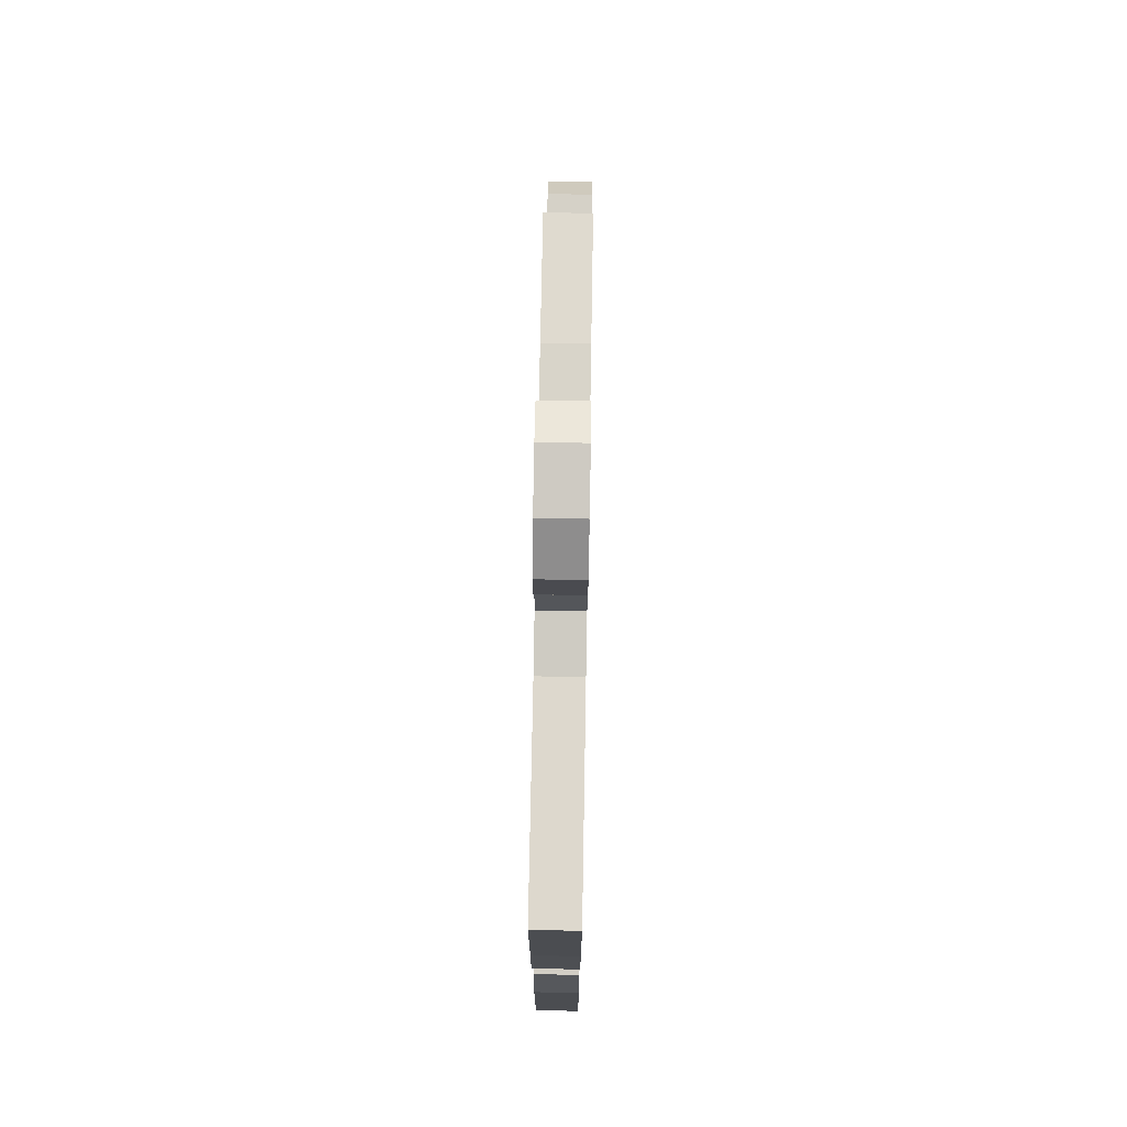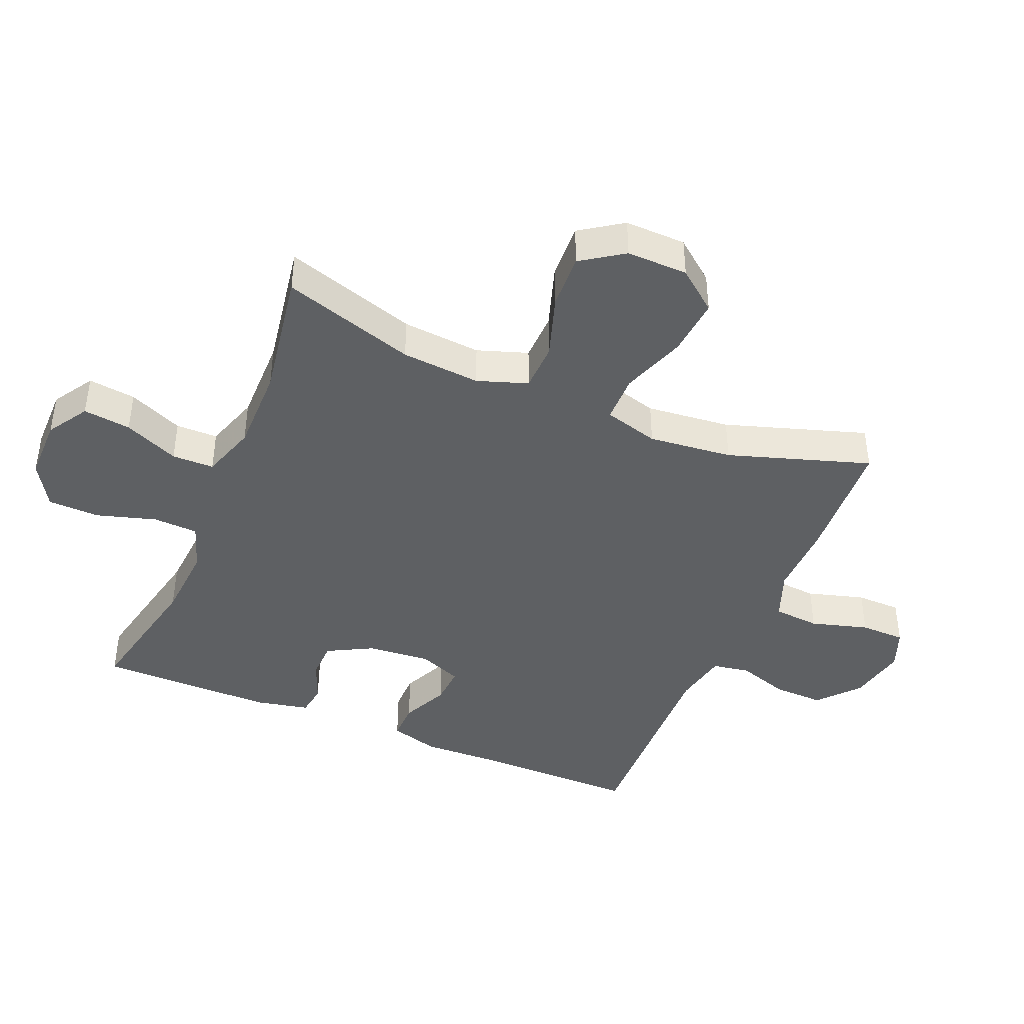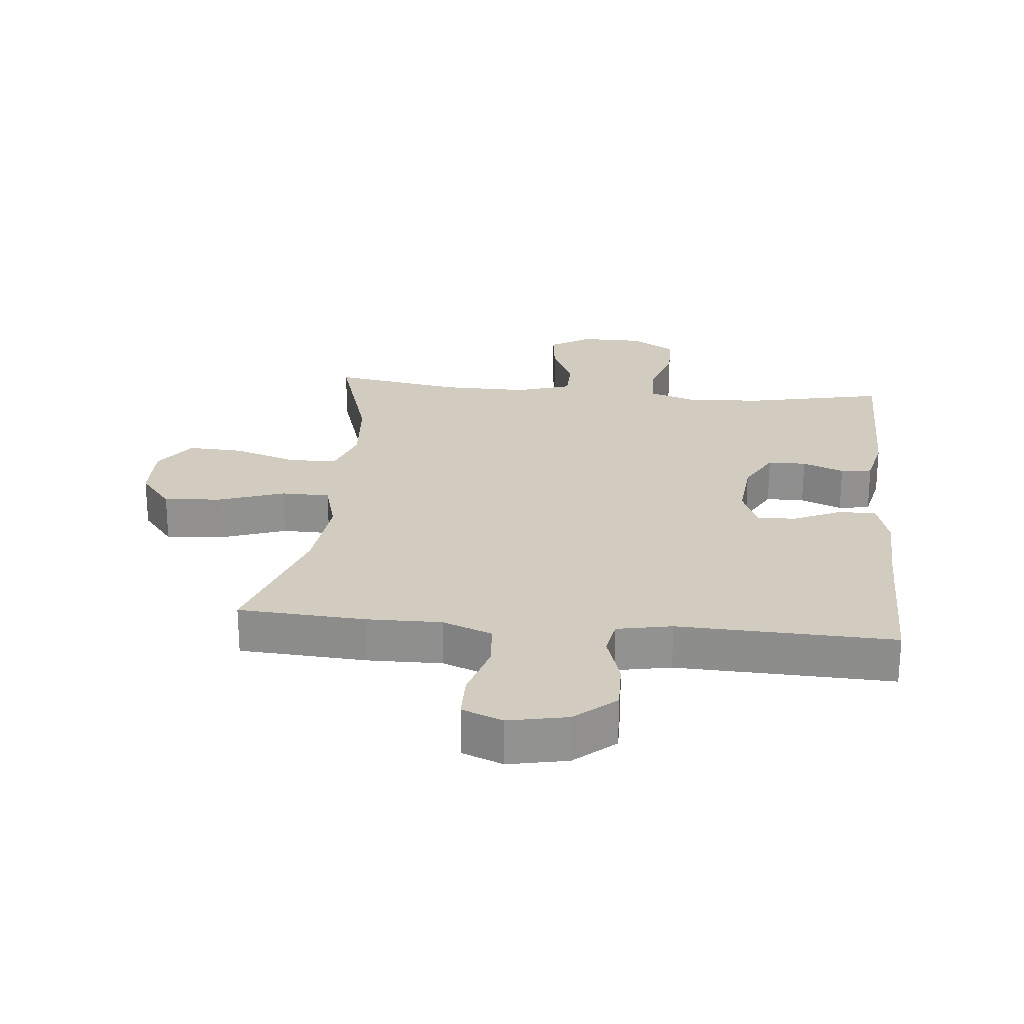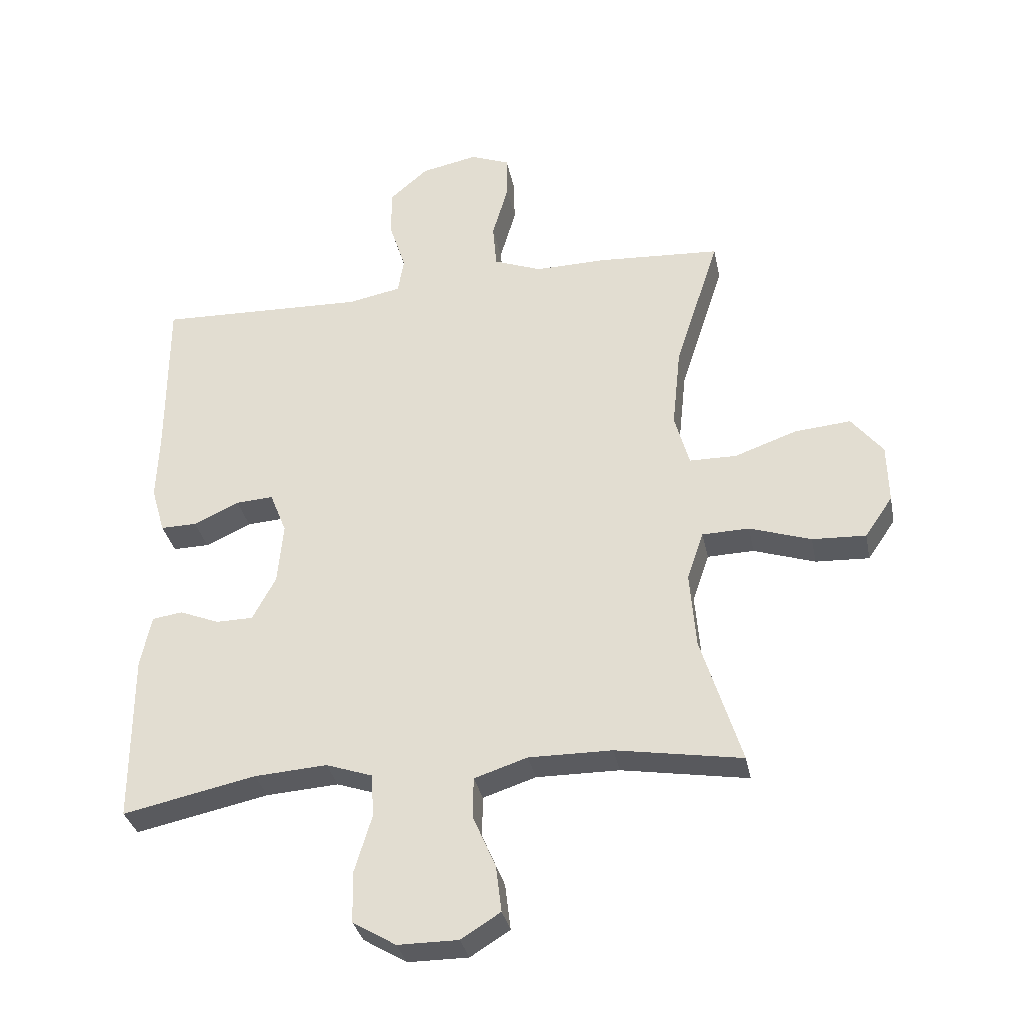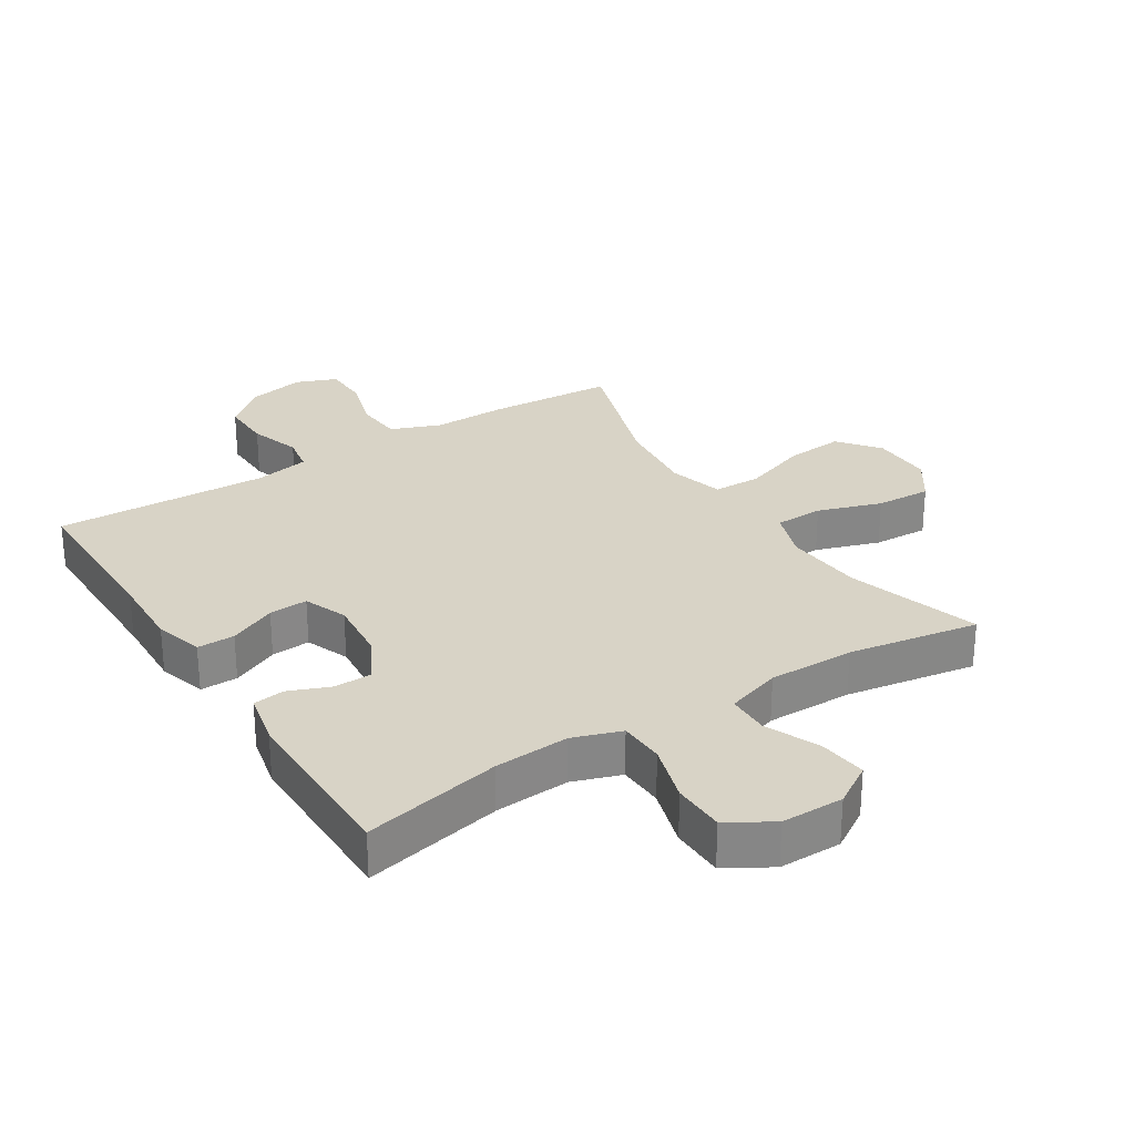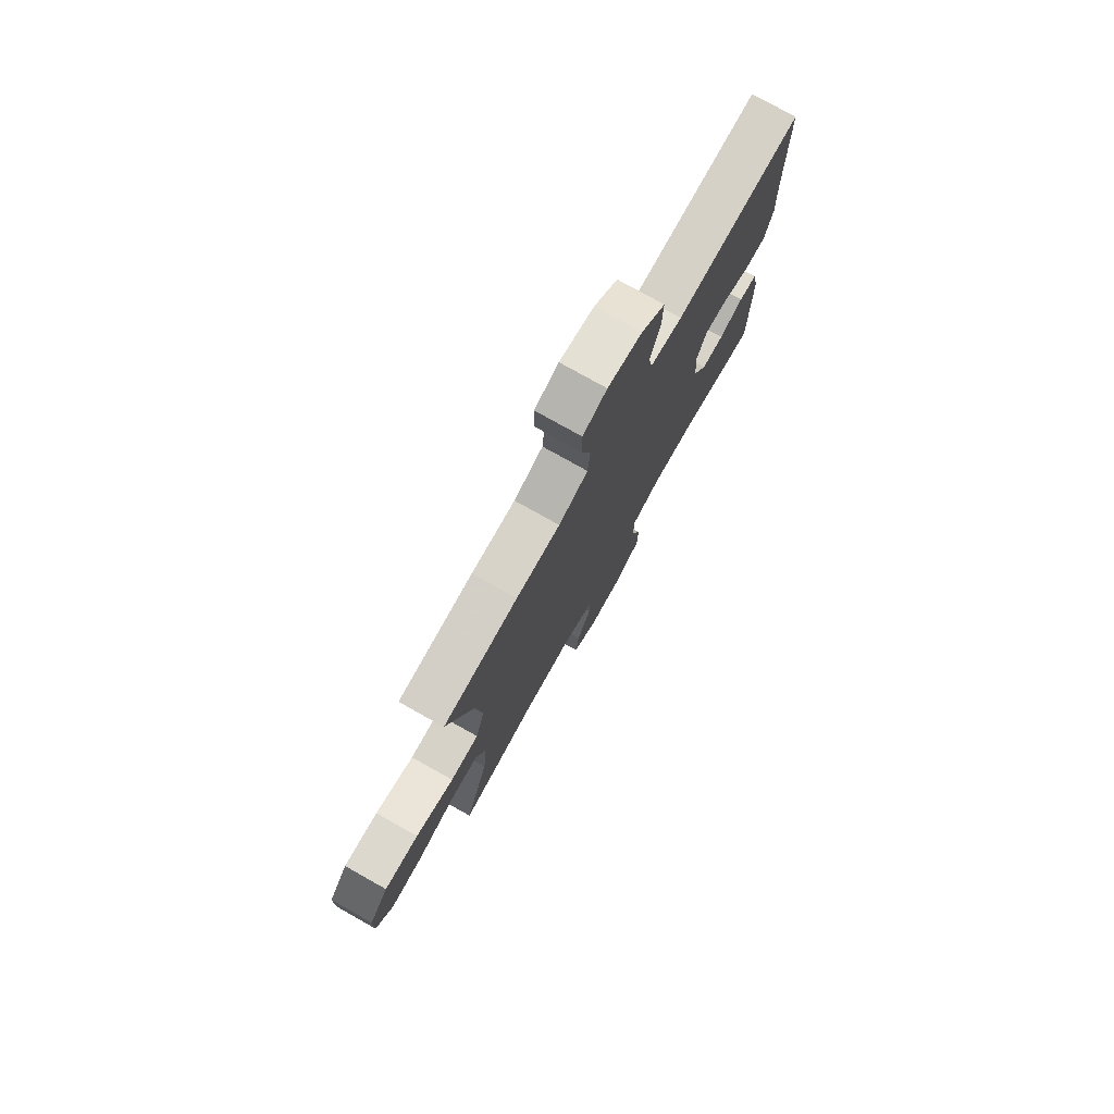
<metadata>
{"format":"obj","ext":"obj","renderer":"f3d","projection":"perspective","resolution":1024,"background":"white","views":[{"elev":74.1,"azim":91.0,"up":"+Z"},{"elev":-42.4,"azim":-112.8,"up":"+Y"},{"elev":24.2,"azim":5.7,"up":"+Y"},{"elev":-33.1,"azim":-168.7,"up":"+Z"},{"elev":28.1,"azim":147.7,"up":"+Y"},{"elev":77.3,"azim":-60.7,"up":"+Z"}]}
</metadata>
<code>
v -0.5 0.07 0.5
v -0.301 0.07 0.512
v -0.184 0.07 0.51
v -0.106 0.07 0.54
v -0.1 0.07 0.613
v -0.126 0.07 0.703
v -0.125 0.07 0.774
v -0.061 0.07 0.799
v 0.031 0.07 0.78
v 0.094 0.07 0.725
v 0.092 0.07 0.645
v 0.066 0.07 0.564
v 0.076 0.07 0.506
v 0.162 0.07 0.489
v 0.5 0.07 0.5
v 0.5 0.07 0.237
v 0.504 0.07 0.118
v 0.482 0.07 0.042
v 0.423 0.07 0.043
v 0.349 0.07 0.077
v 0.288 0.07 0.081
v 0.261 0.07 0.013
v 0.27 0.07 -0.087
v 0.308 0.07 -0.158
v 0.368 0.07 -0.159
v 0.433 0.07 -0.133
v 0.482 0.07 -0.14
v 0.5 0.07 -0.224
v 0.5 0.07 -0.5
v 0.284 0.07 -0.454
v 0.166 0.07 -0.446
v 0.09 0.07 -0.472
v 0.087 0.07 -0.543
v 0.115 0.07 -0.636
v 0.113 0.07 -0.718
v 0.043 0.07 -0.76
v -0.055 0.07 -0.76
v -0.119 0.07 -0.72
v -0.11 0.07 -0.645
v -0.073 0.07 -0.559
v -0.074 0.07 -0.493
v -0.16 0.07 -0.465
v -0.295 0.07 -0.466
v -0.5 0.07 -0.5
v -0.435 0.07 -0.291
v -0.425 0.07 -0.167
v -0.452 0.07 -0.088
v -0.528 0.07 -0.086
v -0.628 0.07 -0.119
v -0.715 0.07 -0.123
v -0.76 0.07 -0.057
v -0.758 0.07 0.039
v -0.707 0.07 0.103
v -0.616 0.07 0.095
v -0.514 0.07 0.059
v -0.438 0.07 0.06
v -0.414 0.07 0.146
v -0.428 0.07 0.278
v -0.5 0 0.5
v -0.301 0 0.512
v -0.184 0 0.51
v -0.106 0 0.54
v -0.1 0 0.613
v -0.126 0 0.703
v -0.125 0 0.774
v -0.061 0 0.799
v 0.031 0 0.78
v 0.094 0 0.725
v 0.092 0 0.645
v 0.066 0 0.564
v 0.076 0 0.506
v 0.162 0 0.489
v 0.5 0 0.5
v 0.5 0 0.237
v 0.504 0 0.118
v 0.482 0 0.042
v 0.423 0 0.043
v 0.349 0 0.077
v 0.288 0 0.081
v 0.261 0 0.013
v 0.27 0 -0.087
v 0.308 0 -0.158
v 0.368 0 -0.159
v 0.433 0 -0.133
v 0.482 0 -0.14
v 0.5 0 -0.224
v 0.5 0 -0.5
v 0.284 0 -0.454
v 0.166 0 -0.446
v 0.09 0 -0.472
v 0.087 0 -0.543
v 0.115 0 -0.636
v 0.113 0 -0.718
v 0.043 0 -0.76
v -0.055 0 -0.76
v -0.119 0 -0.72
v -0.11 0 -0.645
v -0.073 0 -0.559
v -0.074 0 -0.493
v -0.16 0 -0.465
v -0.295 0 -0.466
v -0.5 0 -0.5
v -0.435 0 -0.291
v -0.425 0 -0.167
v -0.452 0 -0.088
v -0.528 0 -0.086
v -0.628 0 -0.119
v -0.715 0 -0.123
v -0.76 0 -0.057
v -0.758 0 0.039
v -0.707 0 0.103
v -0.616 0 0.095
v -0.514 0 0.059
v -0.438 0 0.06
v -0.414 0 0.146
v -0.428 0 0.278
f 52 53 54 55
f 52 55 56
f 51 52 56
f 48 49 50 51
f 47 48 51 56
f 46 47 56 57
f 43 44 45
f 42 43 45 46
f 41 42 46 57
f 37 38 39 40
f 37 40 41
f 36 37 41
f 33 34 35 36
f 32 33 36 41
f 31 32 41 57
f 27 28 29 30
f 25 26 27 30
f 24 25 30 31
f 23 24 31 57
f 17 18 19 20
f 16 17 20 21
f 14 15 16 21
f 13 14 21 22
f 9 10 11 12
f 7 8 9 12
f 5 6 7 12
f 4 5 12 13
f 3 4 13 22
f 58 1 2 3
f 23 57 58
f 3 22 23 58
f 113 112 111 110
f 114 113 110
f 114 110 109
f 109 108 107 106
f 114 109 106 105
f 115 114 105 104
f 103 102 101
f 104 103 101 100
f 115 104 100 99
f 98 97 96 95
f 99 98 95
f 99 95 94
f 94 93 92 91
f 99 94 91 90
f 115 99 90 89
f 88 87 86 85
f 88 85 84 83
f 89 88 83 82
f 115 89 82 81
f 78 77 76 75
f 79 78 75 74
f 79 74 73 72
f 80 79 72 71
f 70 69 68 67
f 70 67 66 65
f 70 65 64 63
f 71 70 63 62
f 80 71 62 61
f 61 60 59 116
f 116 115 81
f 116 81 80 61
f 1 59 60 2
f 2 60 61 3
f 3 61 62 4
f 4 62 63 5
f 5 63 64 6
f 6 64 65 7
f 7 65 66 8
f 8 66 67 9
f 9 67 68 10
f 10 68 69 11
f 11 69 70 12
f 12 70 71 13
f 13 71 72 14
f 14 72 73 15
f 15 73 74 16
f 16 74 75 17
f 17 75 76 18
f 18 76 77 19
f 19 77 78 20
f 20 78 79 21
f 21 79 80 22
f 22 80 81 23
f 23 81 82 24
f 24 82 83 25
f 25 83 84 26
f 26 84 85 27
f 27 85 86 28
f 28 86 87 29
f 29 87 88 30
f 30 88 89 31
f 31 89 90 32
f 32 90 91 33
f 33 91 92 34
f 34 92 93 35
f 35 93 94 36
f 36 94 95 37
f 37 95 96 38
f 38 96 97 39
f 39 97 98 40
f 40 98 99 41
f 41 99 100 42
f 42 100 101 43
f 43 101 102 44
f 44 102 103 45
f 45 103 104 46
f 46 104 105 47
f 47 105 106 48
f 48 106 107 49
f 49 107 108 50
f 50 108 109 51
f 51 109 110 52
f 52 110 111 53
f 53 111 112 54
f 54 112 113 55
f 55 113 114 56
f 56 114 115 57
f 57 115 116 58
f 58 116 59 1

</code>
